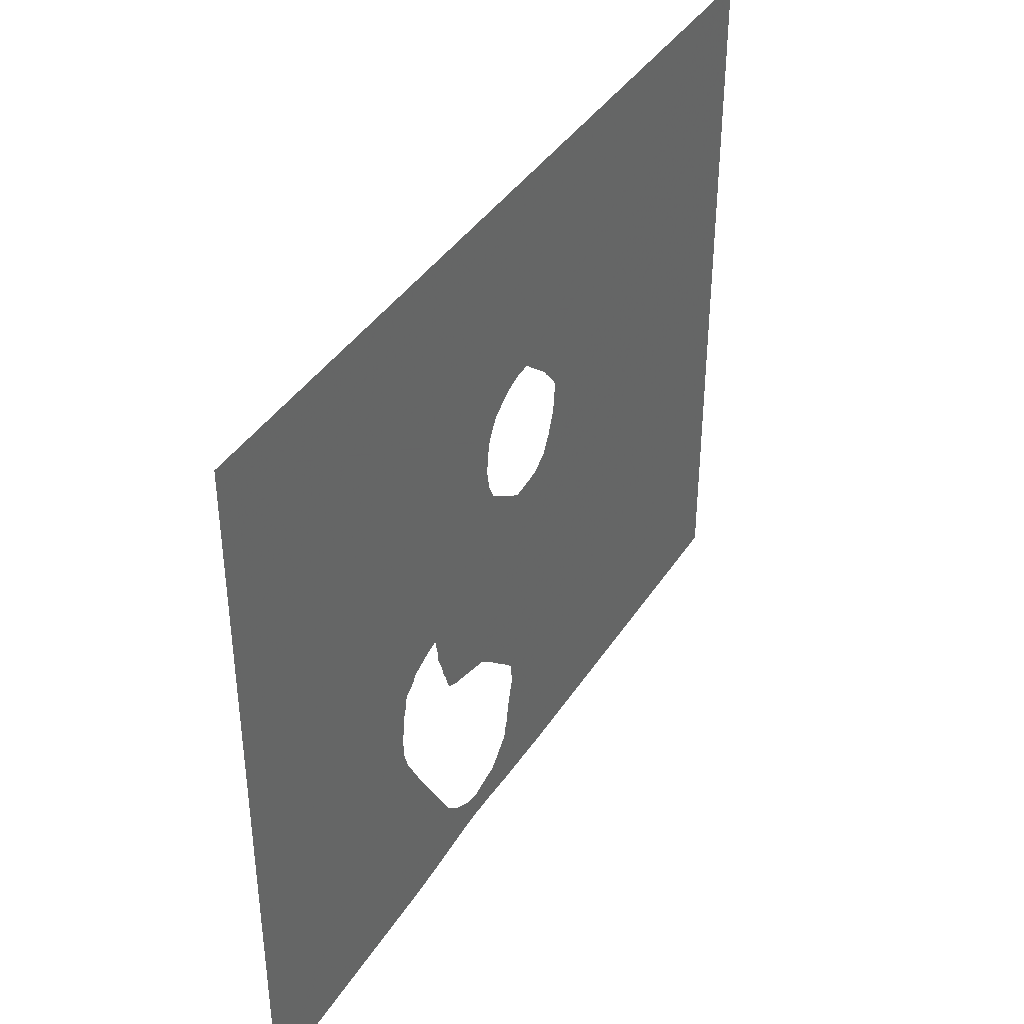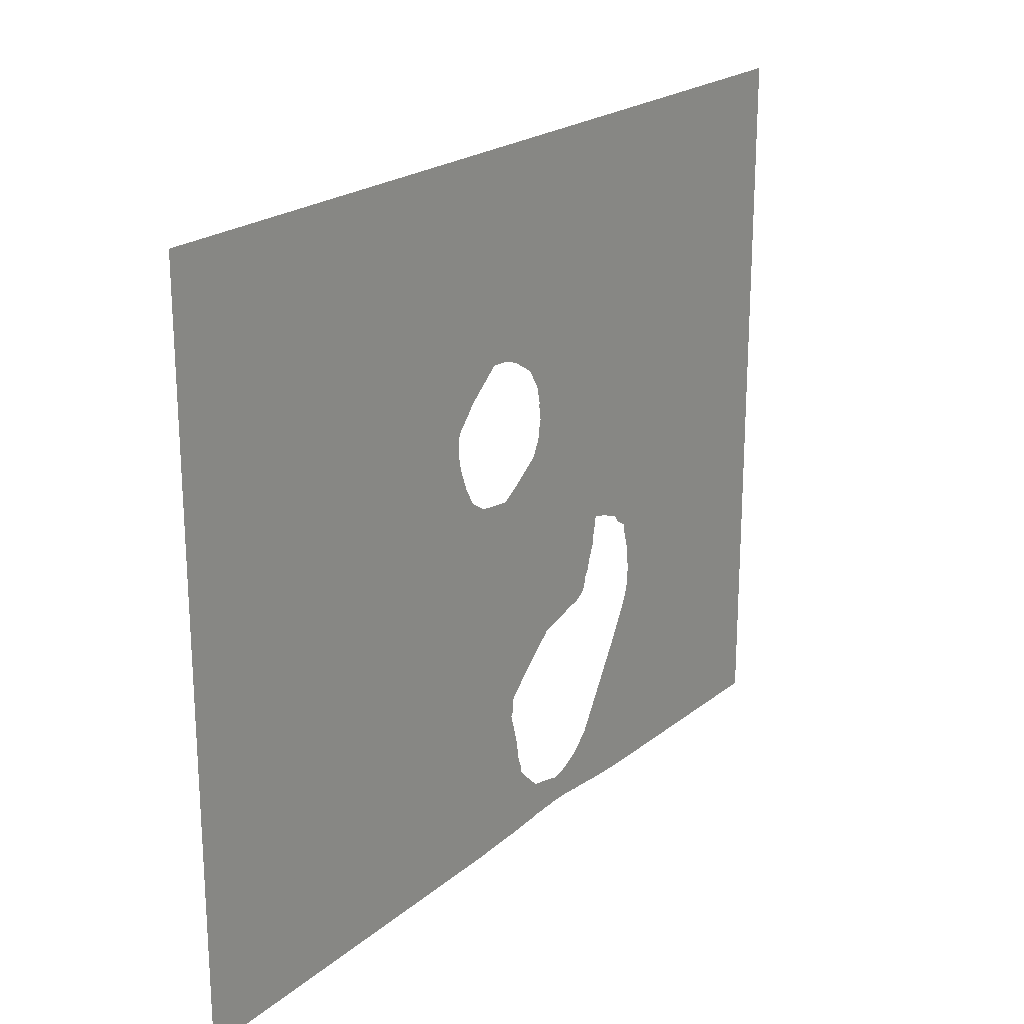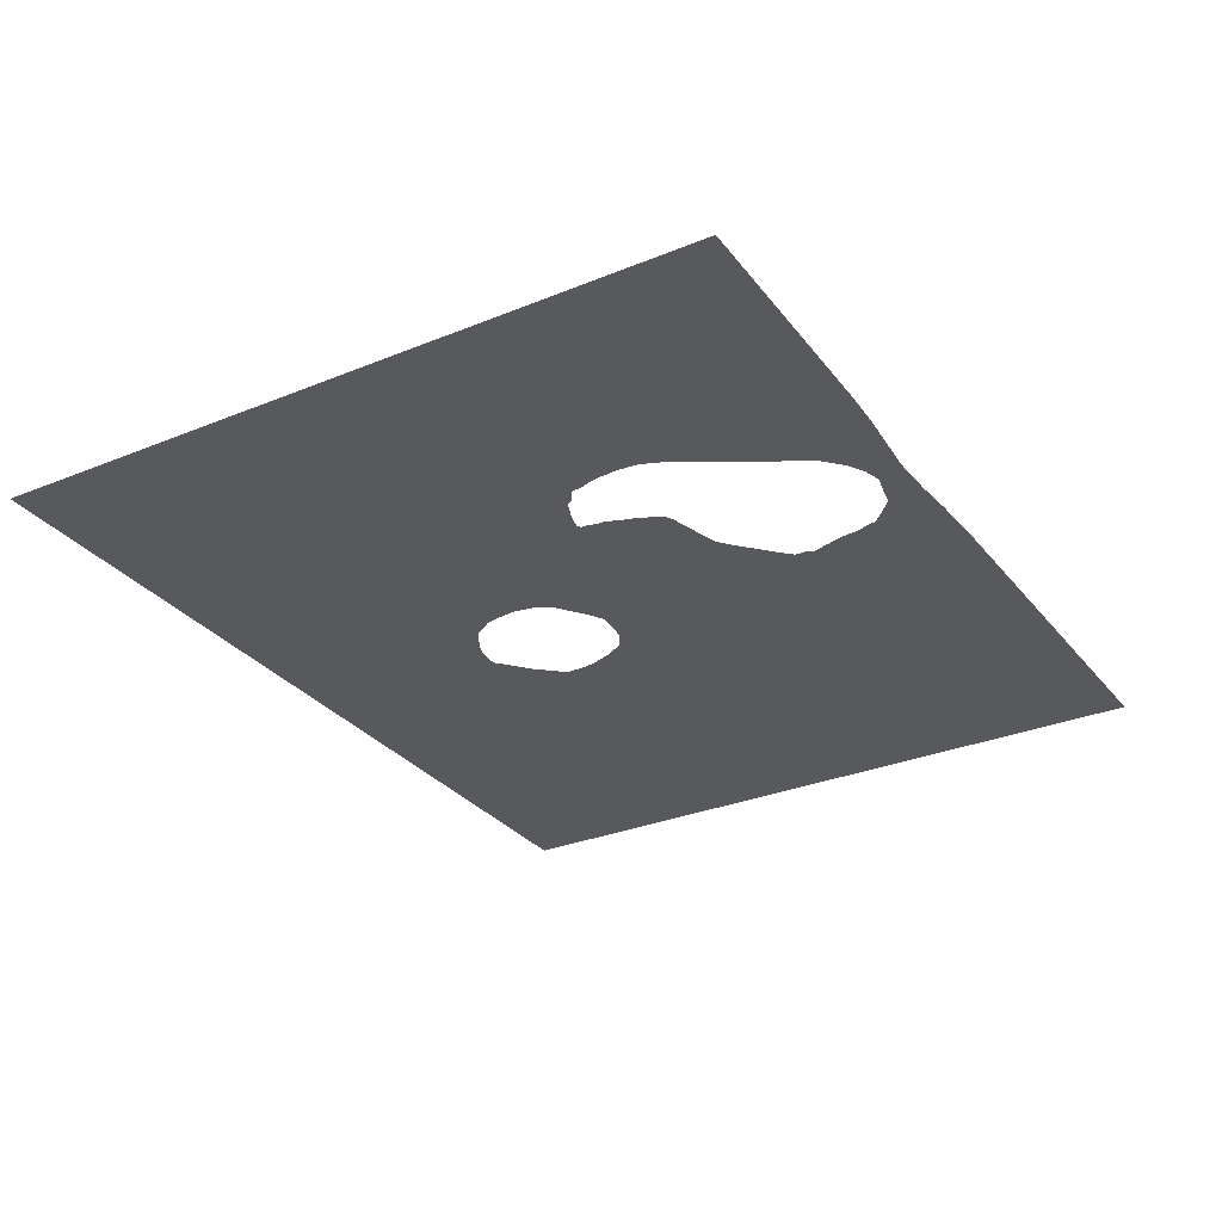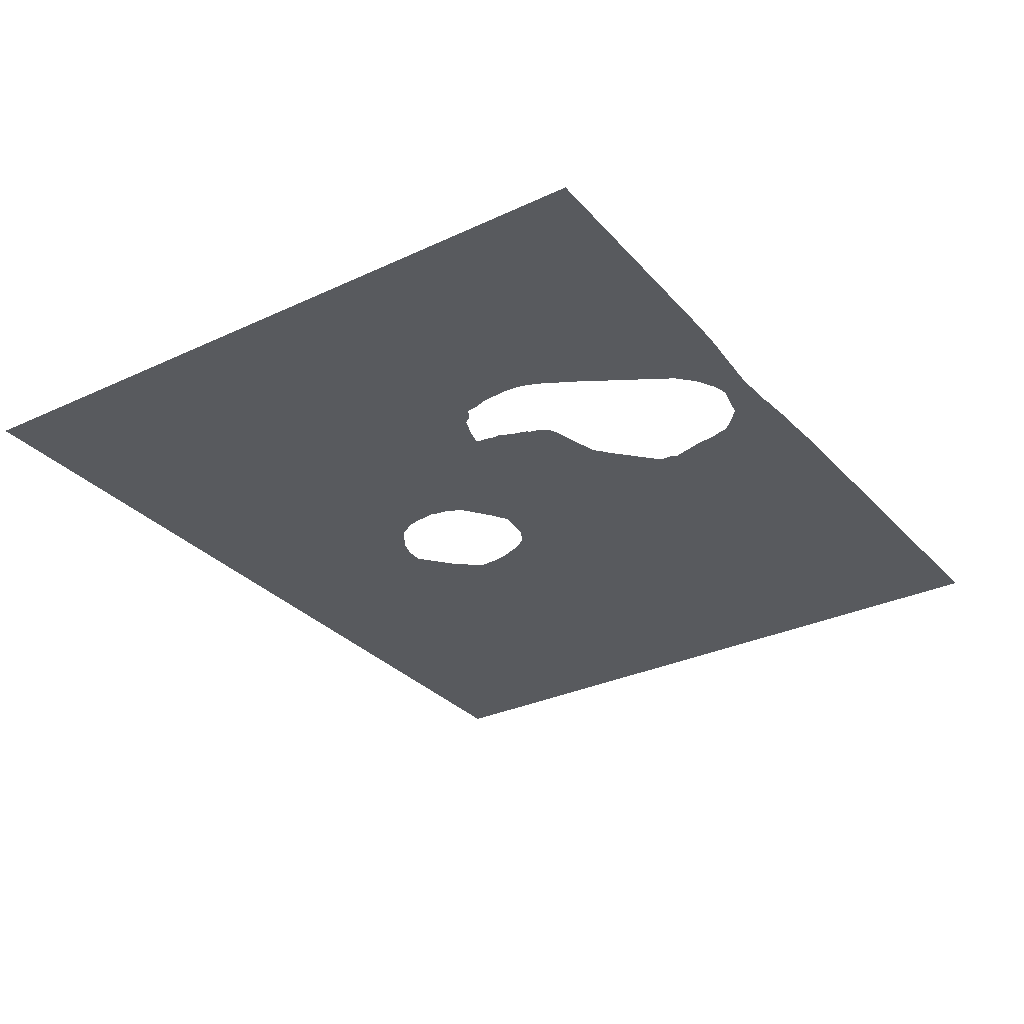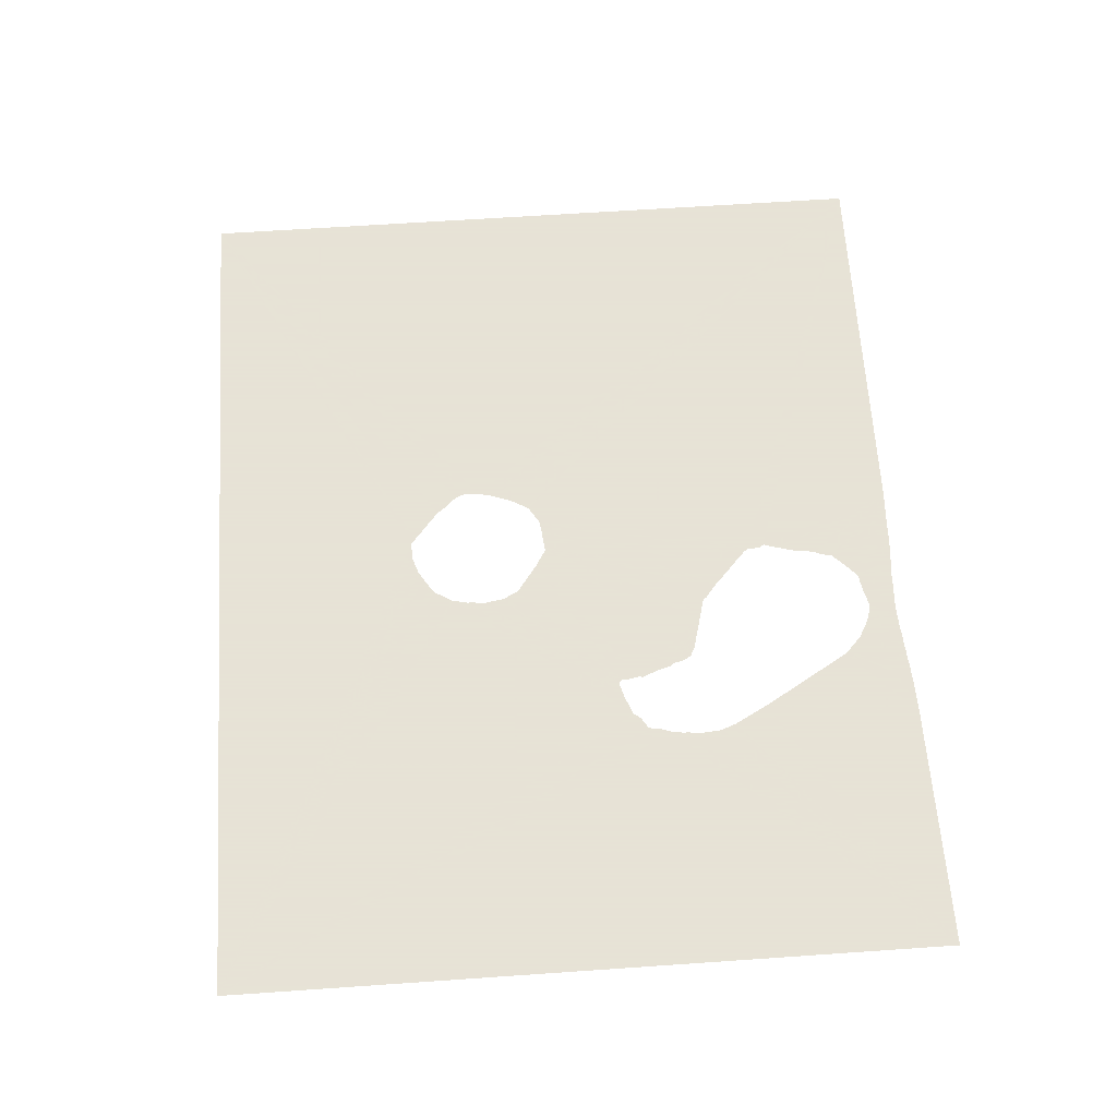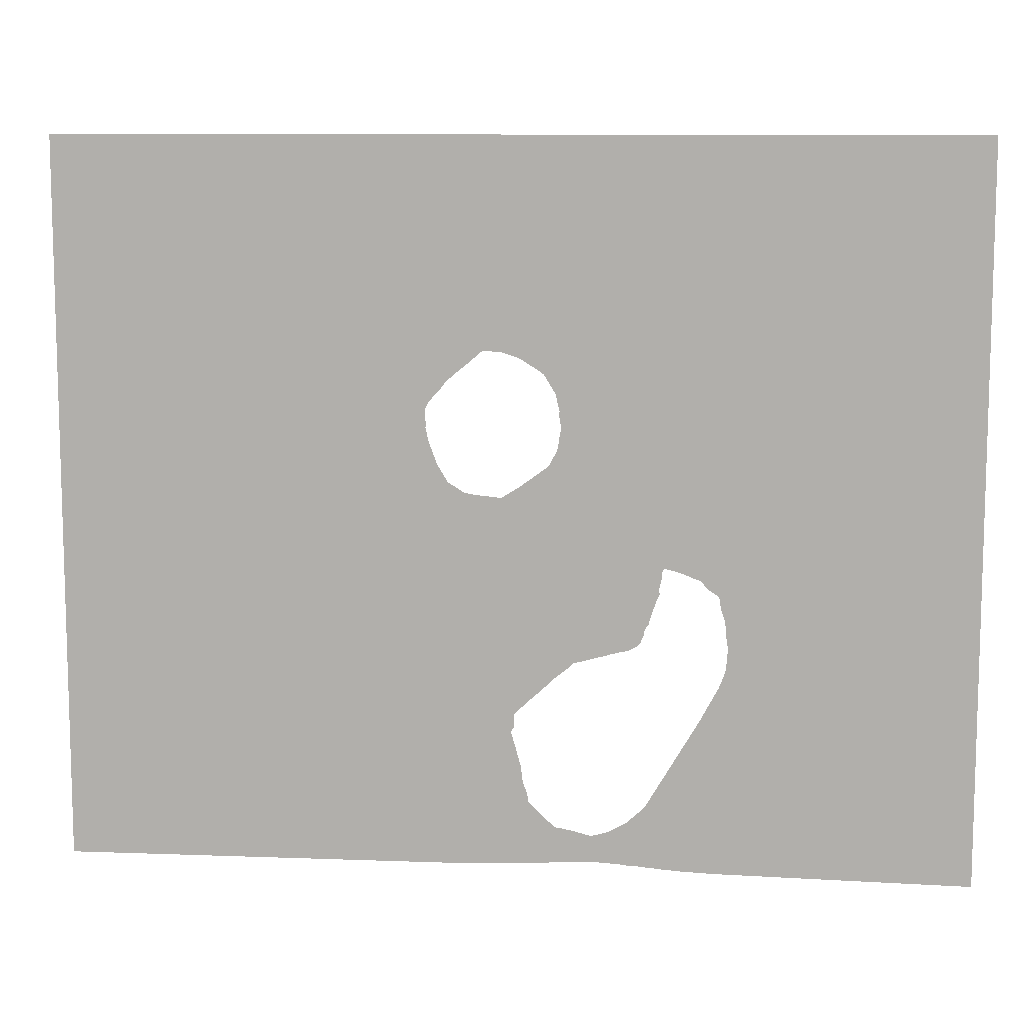
<metadata>
{"format":"obj","ext":"obj","renderer":"f3d","projection":"perspective","resolution":1024,"background":"white","views":[{"elev":39.3,"azim":-60.8,"up":"+Y"},{"elev":21.6,"azim":125.6,"up":"+Y"},{"elev":-30.0,"azim":-59.2,"up":"+Z"},{"elev":-30.8,"azim":-56.1,"up":"+Z"},{"elev":62.8,"azim":-94.0,"up":"+Z"},{"elev":10.0,"azim":-173.0,"up":"+Y"}]}
</metadata>
<code>
v 0 10.06 15.3
v 14 10.21 15.3
v 15 10.24 15.3
v 15.3 10.26 15.3
v 16 10.29 15.3
v 16.3 10.31 15.3
v 17 10.35 15.3
v 17.3 10.39 15.3
v 18 10.44 15.3
v 18.3 10.48 15.3
v 19 10.51 15.3
v 19.3 10.55 15.3
v 20.3 10.62 15.3
v 21 10.63 15.3
v 21.3 10.61 15.3
v 22 10.58 15.3
v 22.3 10.57 15.3
v 23 10.55 15.3
v 23.3 10.51 15.3
v 24 10.47 15.3
v 24.3 10.44 15.3
v 25 10.39 15.3
v 25.3 10.38 15.3
v 26 10.36 15.3
v 26.3 10.35 15.3
v 27 10.34 15.3
v 27.3 10.31 15.3
v 28 10.29 15.3
v 28.3 10.27 15.3
v 50.8 10.05 15.3
v 50.8 50.8 15.3
v 0 50.8 15.3
v 13.99 20.85 15.3
v 13.92 21 15.3
v 13.84 21.21 15.3
v 13.67 21.7 15.3
v 13.59 22 15.3
v 13.55 22.7 15.3
v 13.5 23 15.3
v 13.61 23.7 15.3
v 13.61 24 15.3
v 13.72 24.7 15.3
v 13.83 25 15.3
v 13.93 25.3 15.3
v 14 25.81 15.3
v 14 25.82 15.3
v 14.08 26 15.3
v 14.19 26.07 15.3
v 14.7 26.39 15.3
v 15 26.8 15.3
v 15.55 27 15.3
v 16 27.19 15.3
v 16.27 27.27 15.3
v 17 27.46 15.3
v 17.17 27.26 15.3
v 17.16 27 15.3
v 17.18 26.87 15.3
v 17.31 26.3 15.3
v 17.28 26 15.3
v 17.42 25.7 15.3
v 17.68 25 15.3
v 17.87 24.3 15.3
v 17.99 24.17 15.3
v 18.08 24 15.3
v 18.13 23.68 15.3
v 18.3 23.3 15.3
v 18.47 23.09 15.3
v 18.64 23 15.3
v 19 22.81 15.3
v 19.35 22.74 15.3
v 20 22.57 15.3
v 20.09 22.53 15.3
v 20.3 22.47 15.3
v 21 22.29 15.3
v 21.3 22.2 15.3
v 22 22.02 15.3
v 22.02 22 15.3
v 22.19 21.8 15.3
v 22.84 21.3 15.3
v 22.94 21.2 15.3
v 23 21.16 15.3
v 23.17 21 15.3
v 23.21 20.95 15.3
v 24 20.22 15.3
v 24.25 20 15.3
v 24.95 19.35 15.3
v 25 19.3 15.3
v 25.27 19 15.3
v 25.28 18.3 15.3
v 25.47 18 15.3
v 25.23 17.23 15.3
v 25.17 17 15.3
v 25 16.39 15.3
v 24.95 16.2 15.3
v 24.89 16 15.3
v 24.83 15.3 15.3
v 24.75 15 15.3
v 24.57 14.54 15.3
v 24.47 14 15.3
v 24 13.52 15.3
v 23.46 13 15.3
v 23 12.58 15.3
v 22.5 12.5 15.3
v 22 12.4 15.3
v 21.27 12.22 15.3
v 21 12.15 15.3
v 20.49 12.27 15.3
v 20 12.42 15.3
v 19 12.98 15.3
v 18 13.9 15.3
v 17.99 13.91 15.3
v 17.94 14 15.3
v 15 18.96 15.3
v 14.96 19.04 15.3
v 14 20.83 15.3
v 22.9 34 15.3
v 22.78 34.78 15.3
v 22.7 35 15.3
v 22.83 35.83 15.3
v 22.81 36 15.3
v 23 36.84 15.3
v 23.05 37 15.3
v 23.15 37.15 15.3
v 23.66 38 15.3
v 24 38.24 15.3
v 24.61 38.61 15.3
v 25 38.86 15.3
v 25.39 39 15.3
v 26 39.19 15.3
v 26.2 39.2 15.3
v 27 39.24 15.3
v 27.14 39.14 15.3
v 27.29 39 15.3
v 28 38.4 15.3
v 28.23 38.23 15.3
v 29 37.57 15.3
v 29.24 37.24 15.3
v 30 36.4 15.3
v 30.19 36 15.3
v 30.14 35.14 15.3
v 30.16 35 15.3
v 30 34.25 15.3
v 29.91 34 15.3
v 29.54 33 15.3
v 29 32.09 15.3
v 28.94 32 15.3
v 28 31.43 15.3
v 27.31 31.31 15.3
v 27 31.29 15.3
v 26.22 31.21 15.3
v 26 31.19 15.3
v 25 31.81 15.3
v 23.37 33 15.3
v 23 33.73 15.3
v 22.92 33.92 15.3
f 71 64 63
f 2 114 113
f 6 5 111
f 5 4 112
f 7 110 8
f 110 6 111
f 9 109 10
f 9 8 109
f 108 13 12
f 109 108 12
f 13 106 14
f 1 34 33
f 103 17 104
f 19 18 102
f 29 97 96
f 68 67 66
f 99 98 97
f 64 71 70
f 69 68 70
f 65 68 66
f 61 63 62
f 58 60 59
f 58 61 60
f 58 57 55
f 29 91 90
f 57 56 55
f 79 151 81
f 49 48 50
f 14 106 15
f 105 16 15
f 1 33 115
f 30 90 88
f 35 34 1
f 36 35 1
f 37 36 1
f 38 37 39
f 39 37 1
f 40 39 41
f 41 39 1
f 42 41 1
f 32 42 1
f 45 43 42
f 45 44 43
f 46 45 42
f 32 46 42
f 32 47 46
f 48 47 50
f 51 50 52
f 50 47 32
f 116 54 118
f 117 116 118
f 54 116 155
f 55 54 153
f 68 64 70
f 30 29 90
f 29 93 92
f 28 97 29
f 105 15 106
f 29 92 91
f 96 94 93
f 20 19 102
f 64 68 65
f 104 17 16
f 28 99 97
f 71 63 61
f 72 71 61
f 1 115 114
f 73 72 61
f 74 73 61
f 58 74 61
f 151 75 152
f 77 76 151
f 151 150 81
f 150 149 82
f 78 77 79
f 148 147 85
f 80 79 81
f 85 147 86
f 86 147 87
f 83 82 84
f 87 147 88
f 30 145 144
f 143 30 144
f 29 96 93
f 96 95 94
f 88 90 89
f 27 99 28
f 27 26 99
f 24 23 99
f 101 100 22
f 99 23 100
f 24 99 25
f 99 26 25
f 100 23 22
f 20 102 101
f 20 101 21
f 21 101 22
f 18 103 102
f 18 17 103
f 105 104 16
f 106 13 107
f 107 13 108
f 12 11 109
f 109 11 10
f 110 109 8
f 6 110 7
f 112 111 5
f 3 112 4
f 3 2 112
f 112 2 113
f 2 1 114
f 54 155 154
f 118 54 53
f 52 118 53
f 120 119 118
f 52 120 118
f 52 50 120
f 120 50 121
f 121 50 32
f 122 121 32
f 123 122 124
f 124 122 32
f 125 124 32
f 126 125 32
f 128 127 32
f 127 126 32
f 128 32 129
f 129 32 130
f 130 32 131
f 131 32 31
f 132 131 31
f 133 132 31
f 134 133 135
f 135 133 31
f 137 136 138
f 136 135 31
f 136 31 138
f 138 31 139
f 139 141 140
f 139 31 141
f 141 31 30
f 143 142 30
f 142 141 30
f 146 145 30
f 88 147 146
f 88 146 30
f 148 85 84
f 82 149 148
f 82 148 84
f 81 150 82
f 77 151 79
f 76 75 151
f 75 74 152
f 152 74 58
f 55 152 58
f 55 153 152
f 54 154 153

</code>
